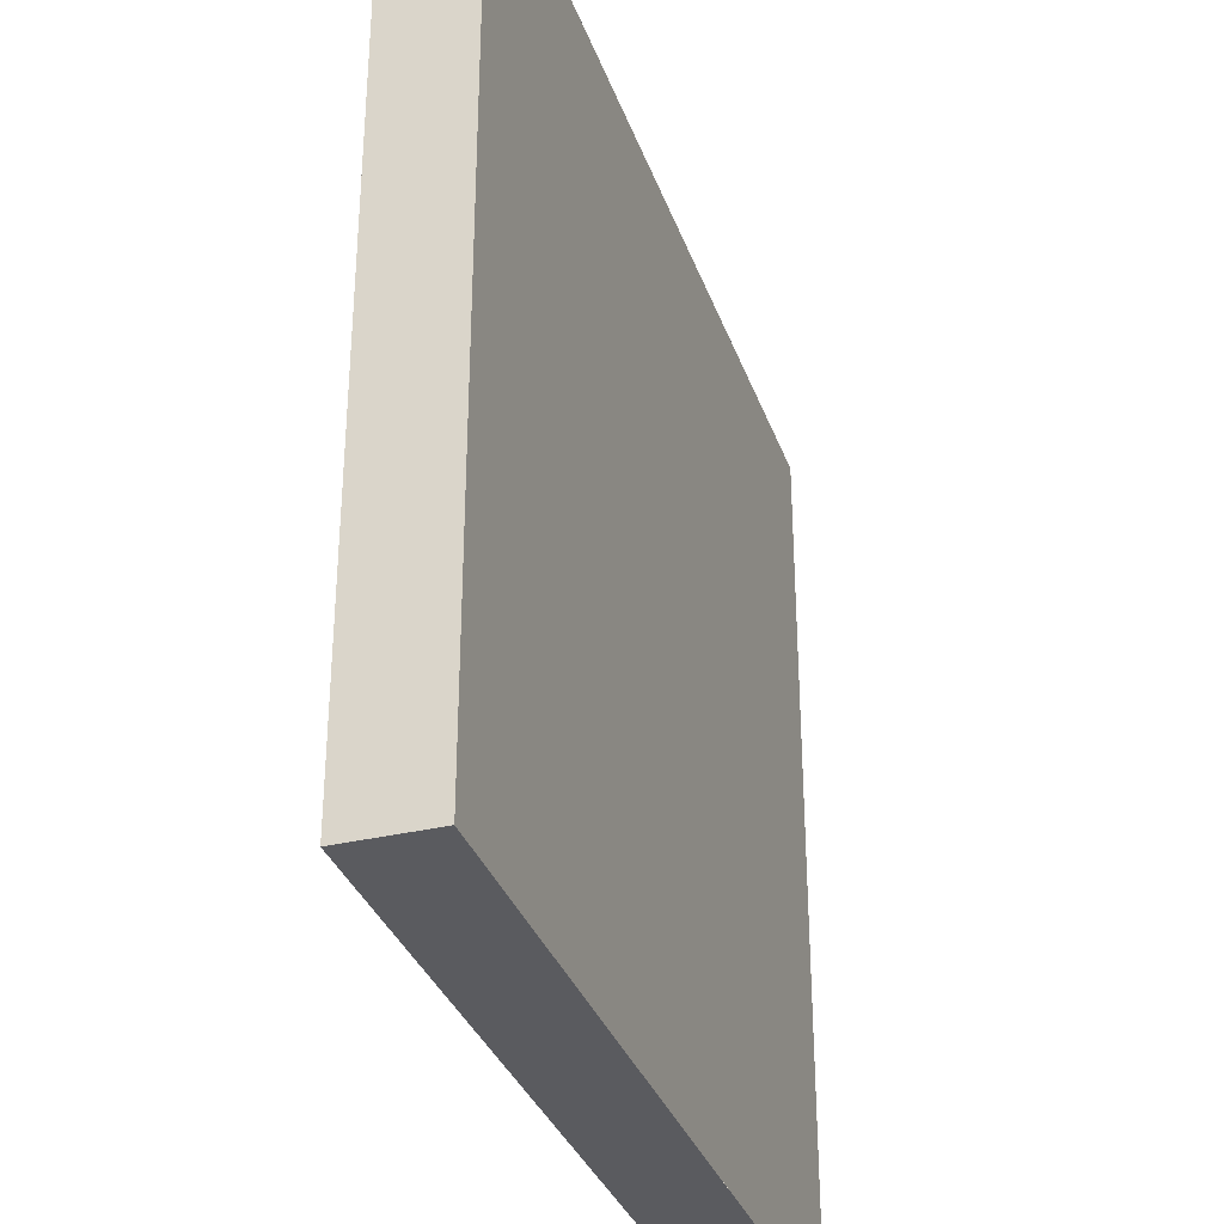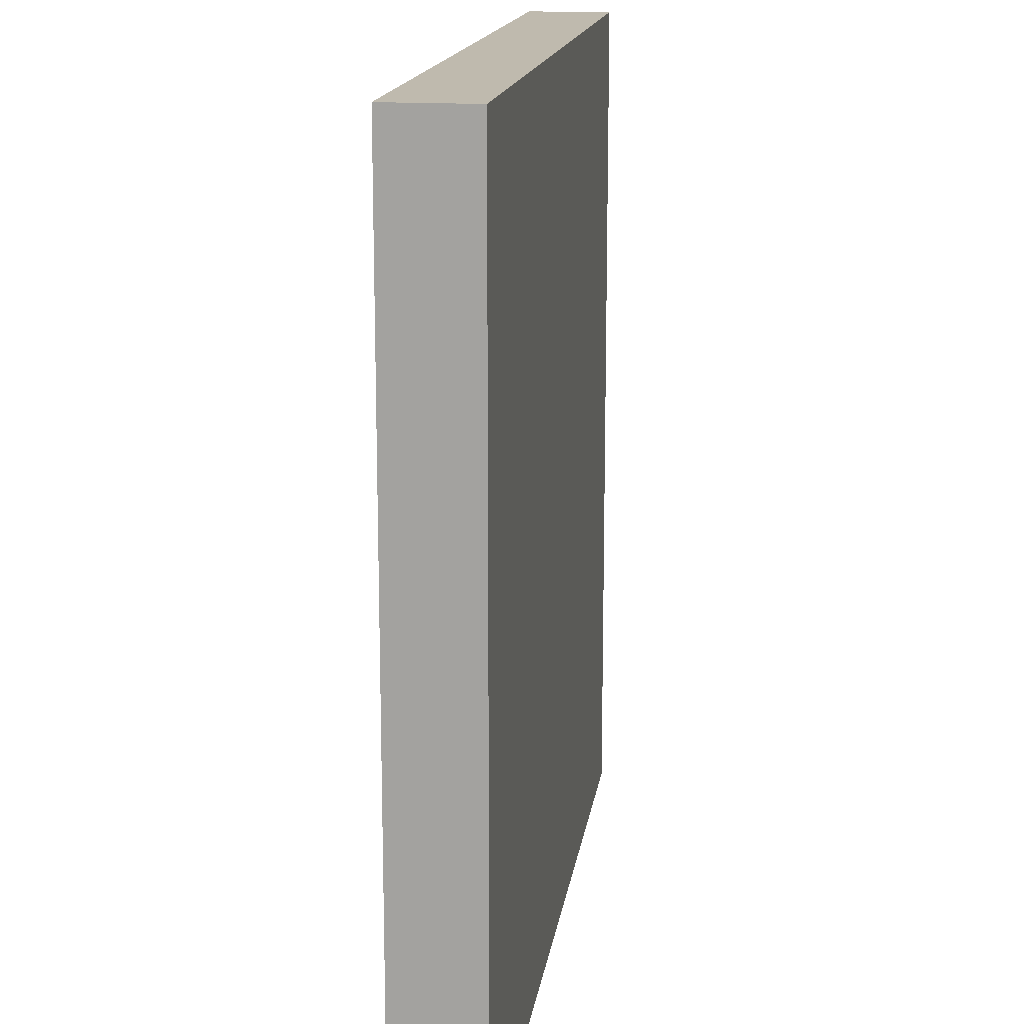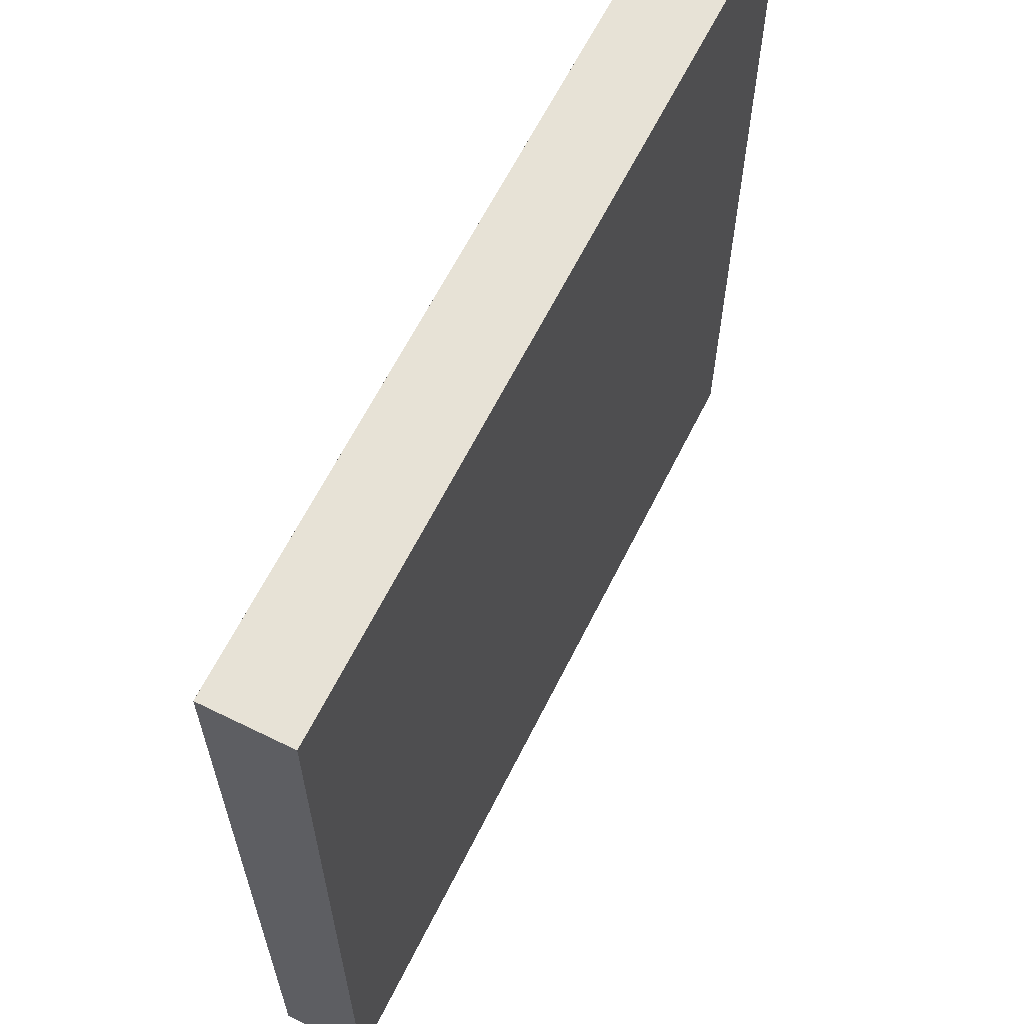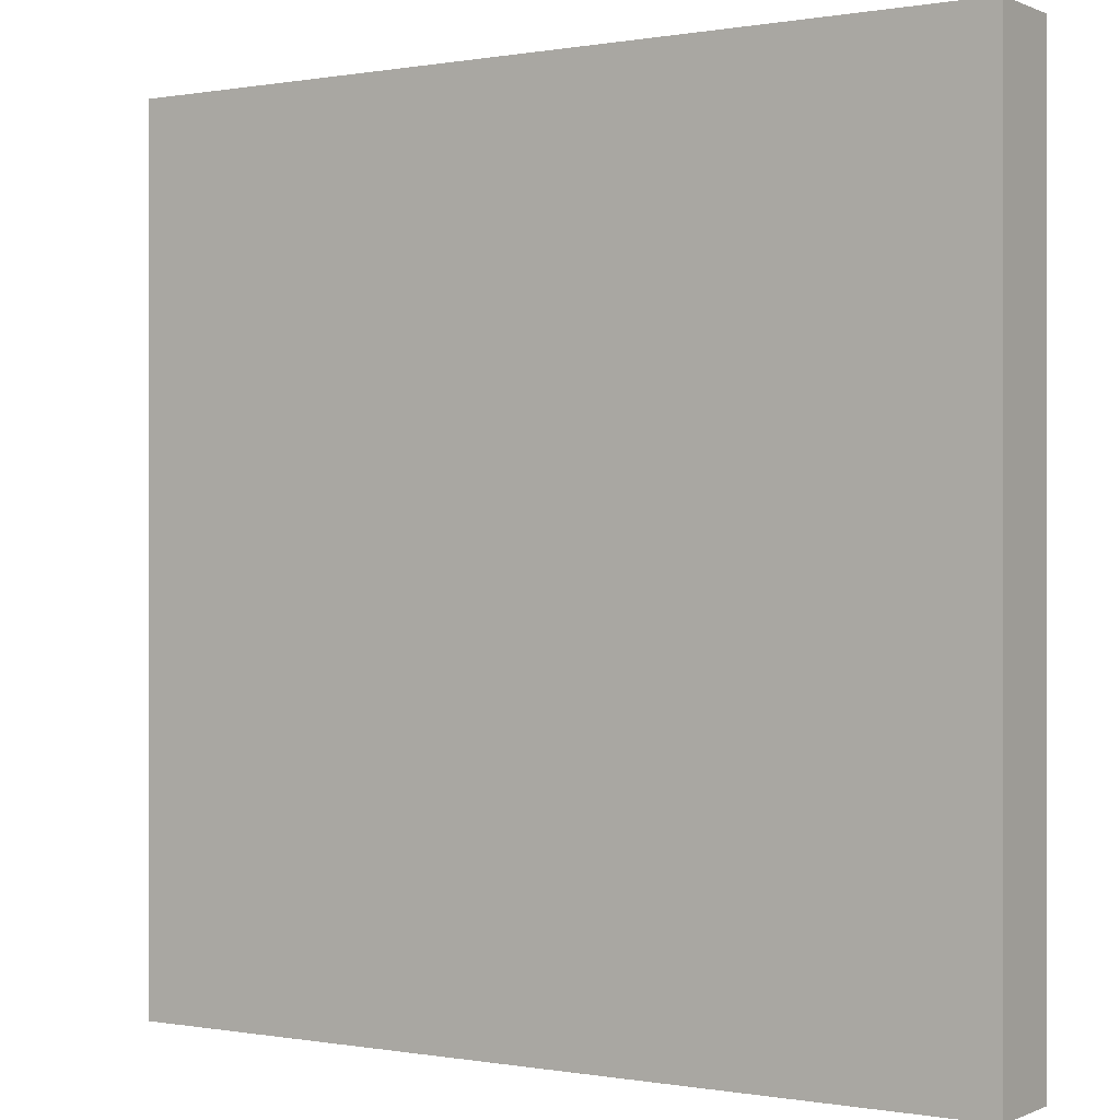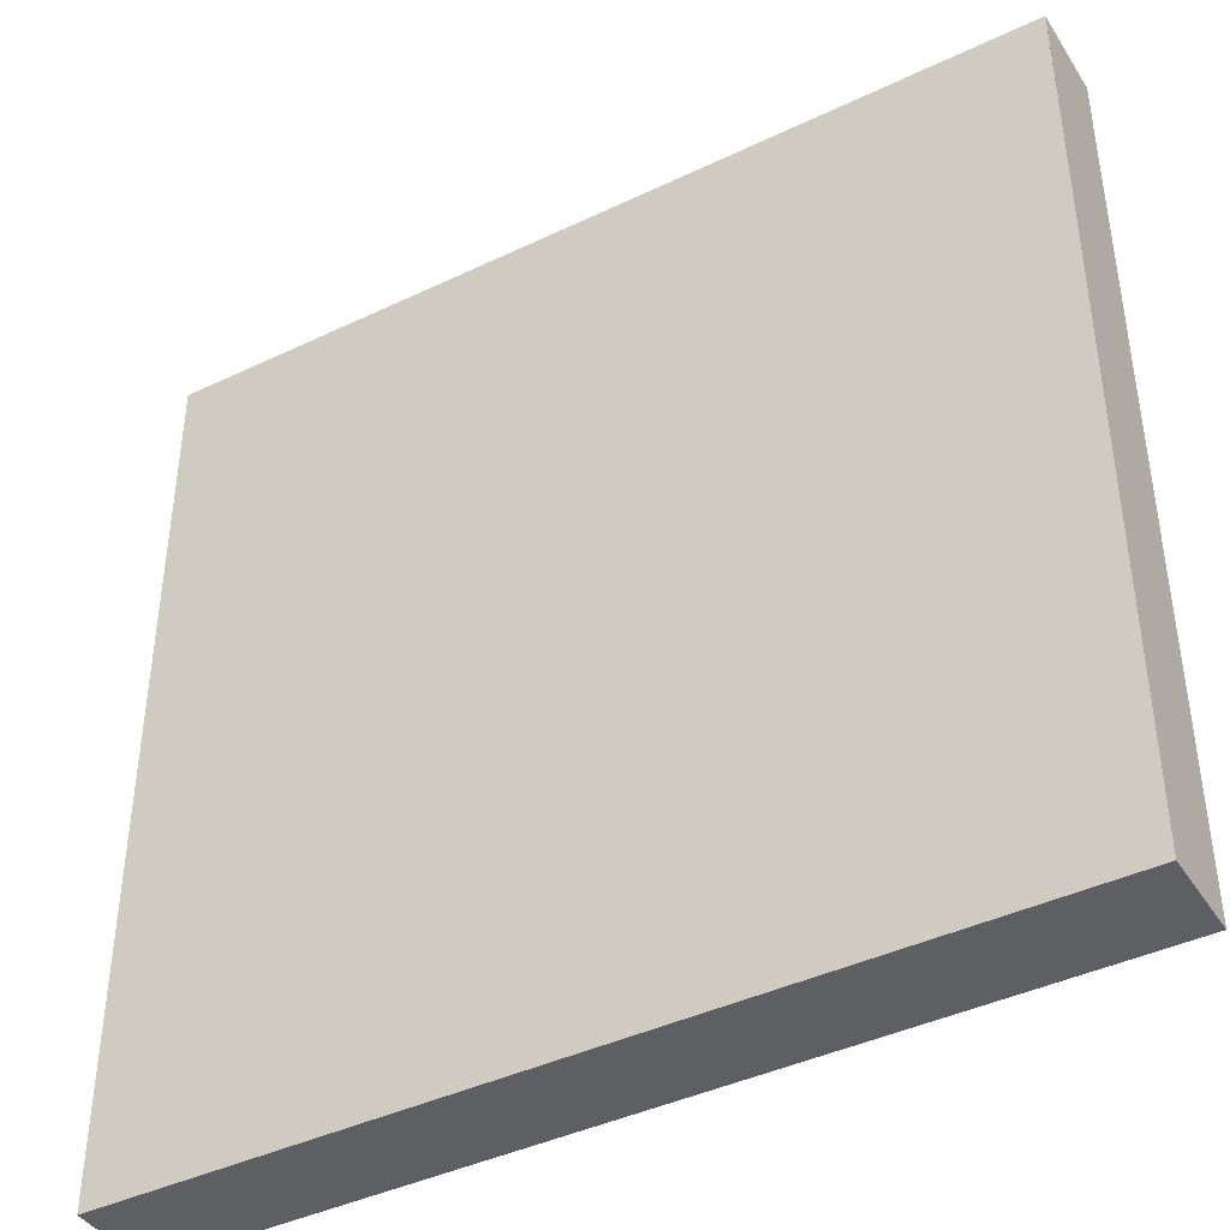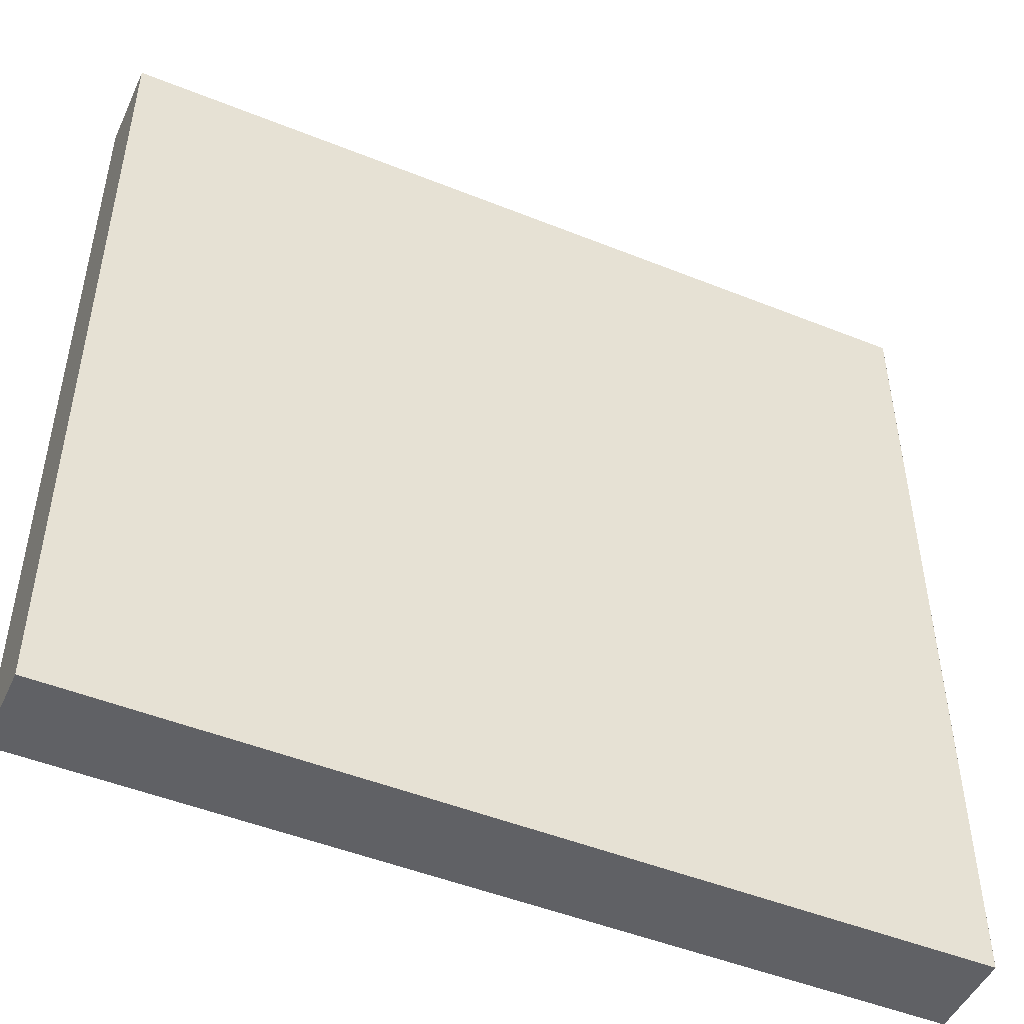
<metadata>
{"format":"obj","ext":"obj","renderer":"f3d","projection":"perspective","resolution":1024,"background":"white","views":[{"elev":-33.5,"azim":108.1,"up":"+Y"},{"elev":15.7,"azim":98.1,"up":"+Y"},{"elev":63.6,"azim":-63.5,"up":"+Y"},{"elev":-0.0,"azim":-146.9,"up":"+Y"},{"elev":-41.7,"azim":-150.0,"up":"+Y"},{"elev":-48.7,"azim":155.9,"up":"+Y"}]}
</metadata>
<code>
g g0
v -0.8133 0.009033 -0.07699
v -0.8133 1.559 -0.07699
v 0.7367 1.559 -0.07699
v 0.7367 0.009033 -0.07699
v 0.7366 0.008933 -0.07699
v 0.7366 1.559 -0.07699
v -0.8134 0.008933 -0.07699
v -0.8134 1.559 -0.07699
v 0.7367 0.009033 0.07709
v 0.7367 1.559 0.07709
v -0.8133 1.559 0.07709
v -0.8133 0.009033 0.07709
f 1 2 4
f 3 4 2
f 11 9 10
f 9 11 12
f 9 6 10
f 6 9 5
f 6 11 10
f 11 6 8
f 8 12 11
f 12 8 7
f 7 9 12
f 9 7 5

</code>
